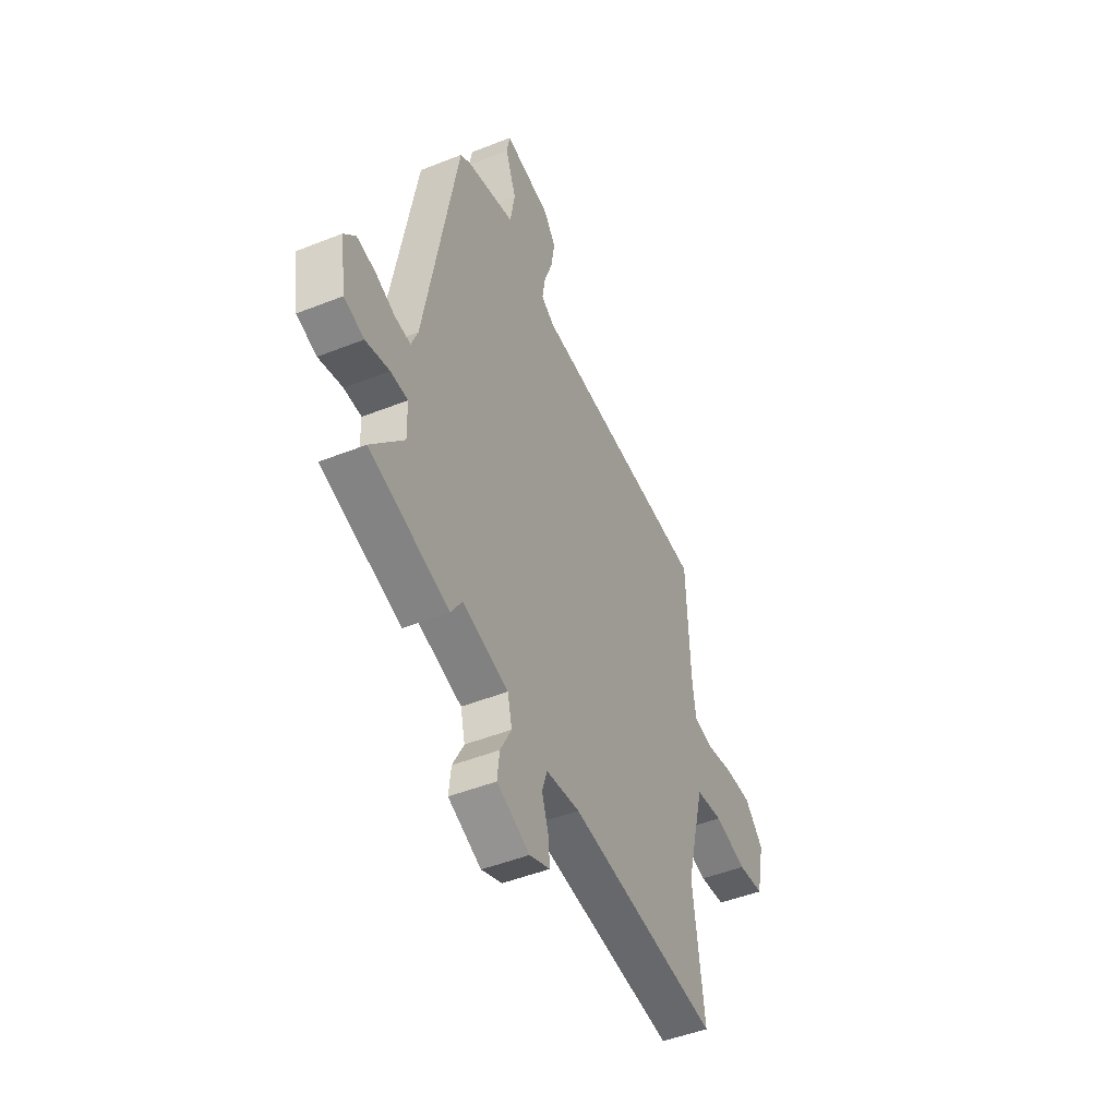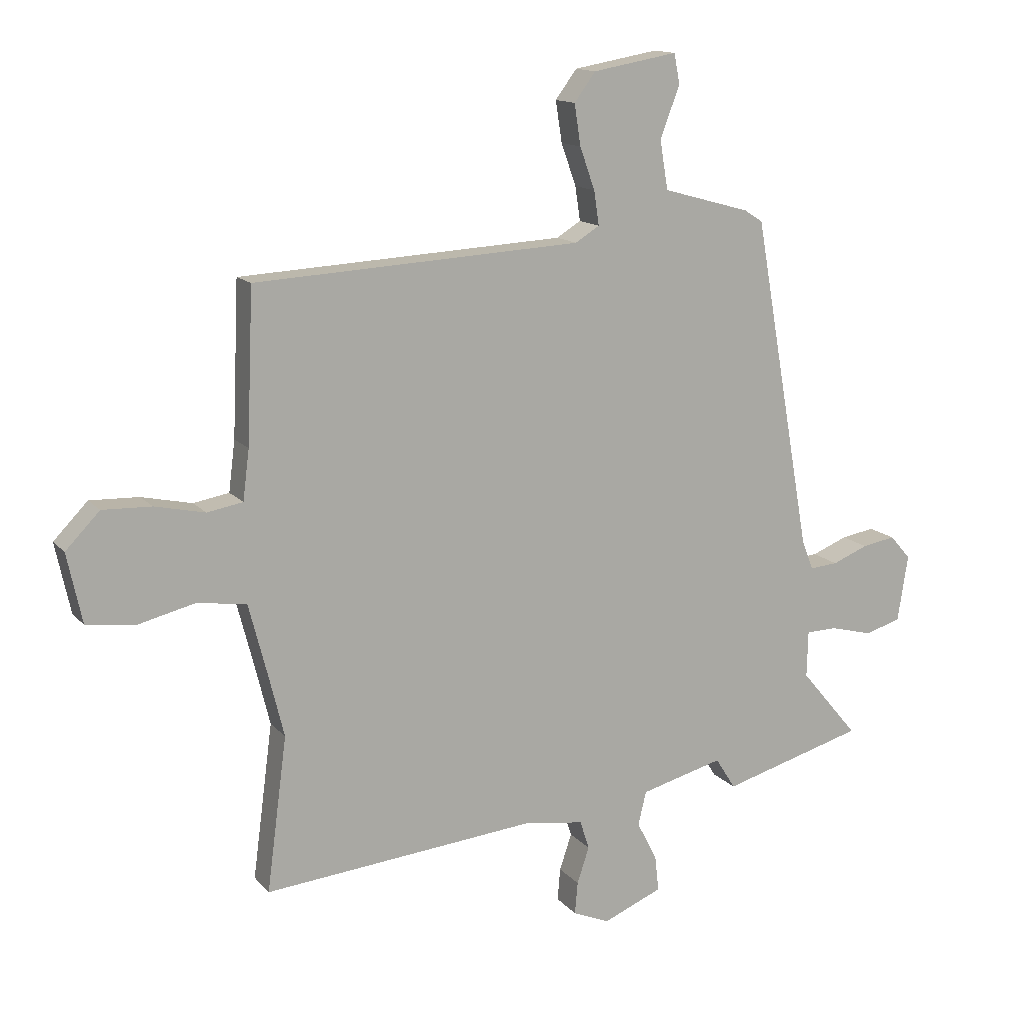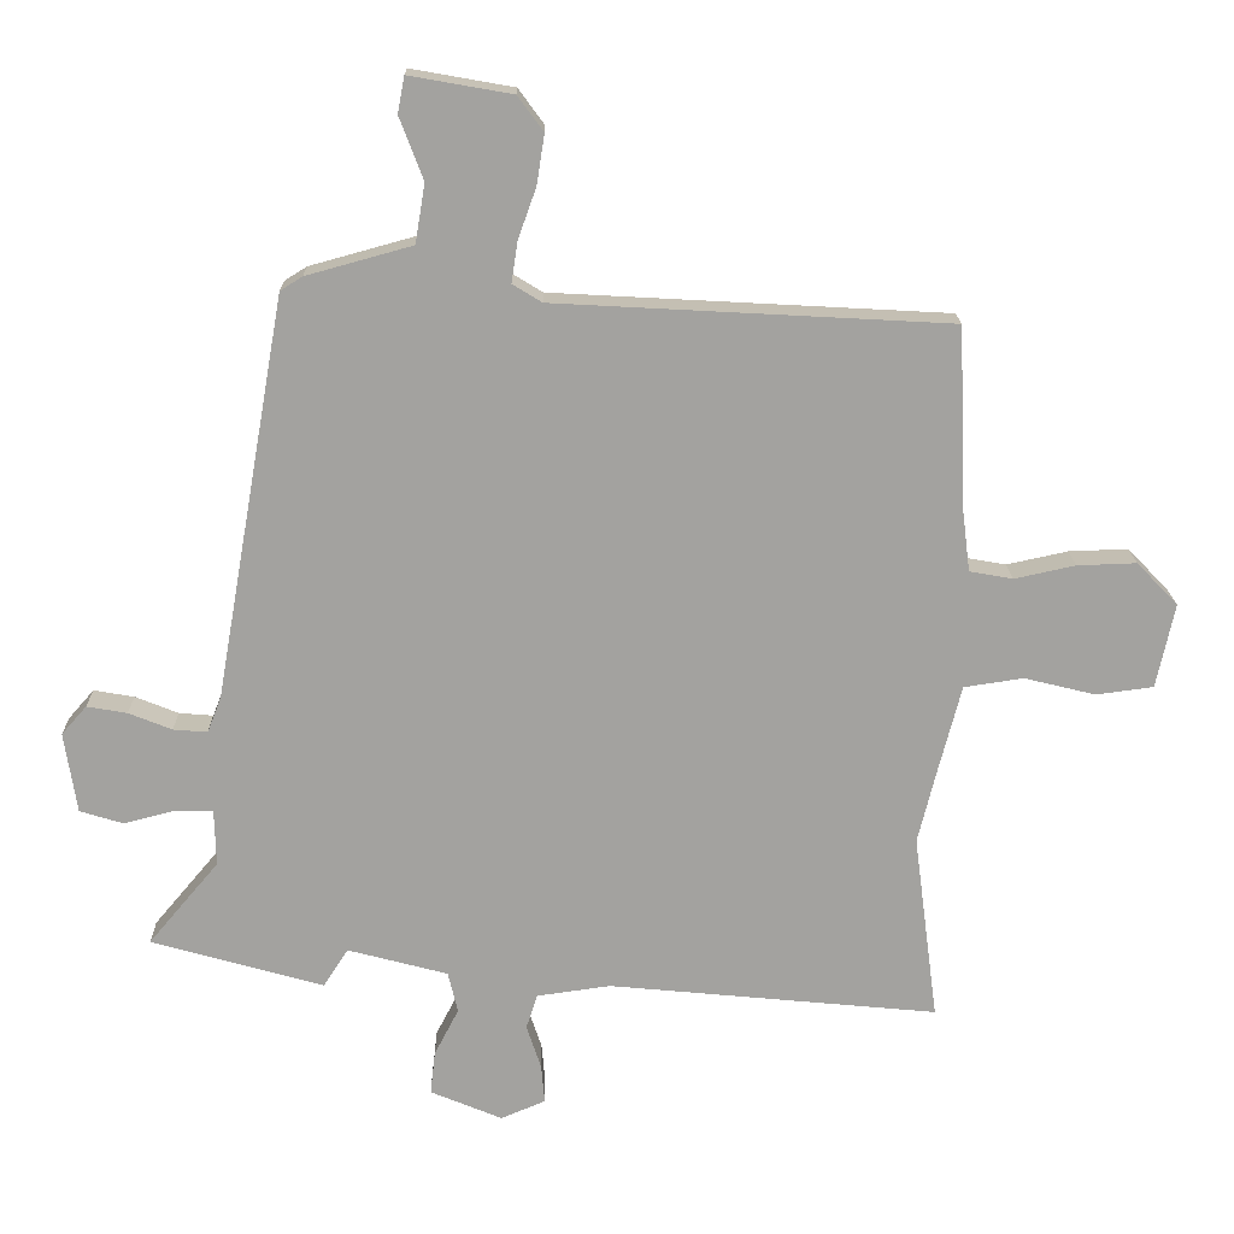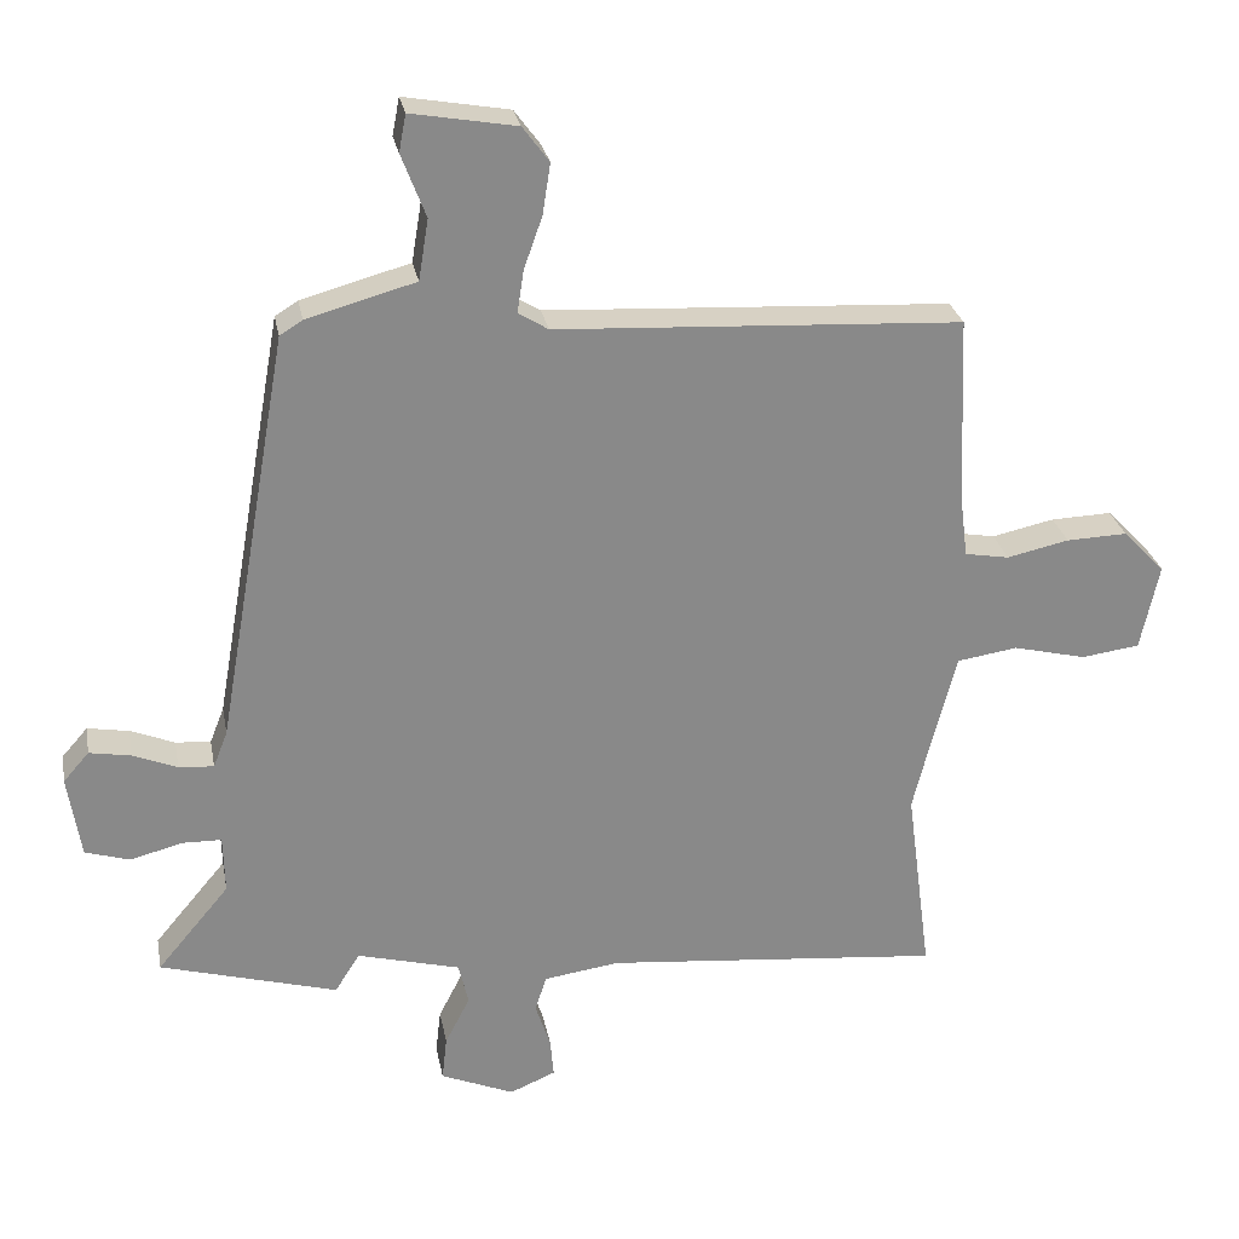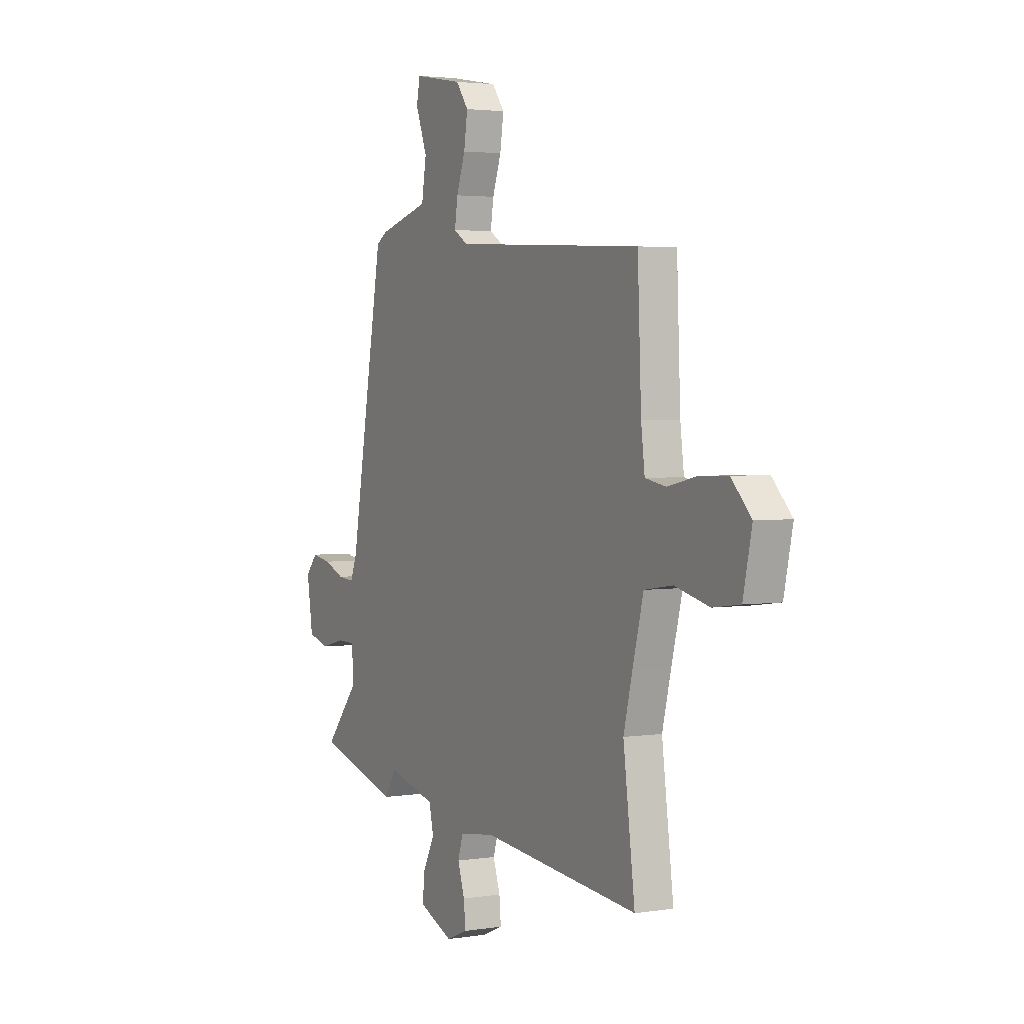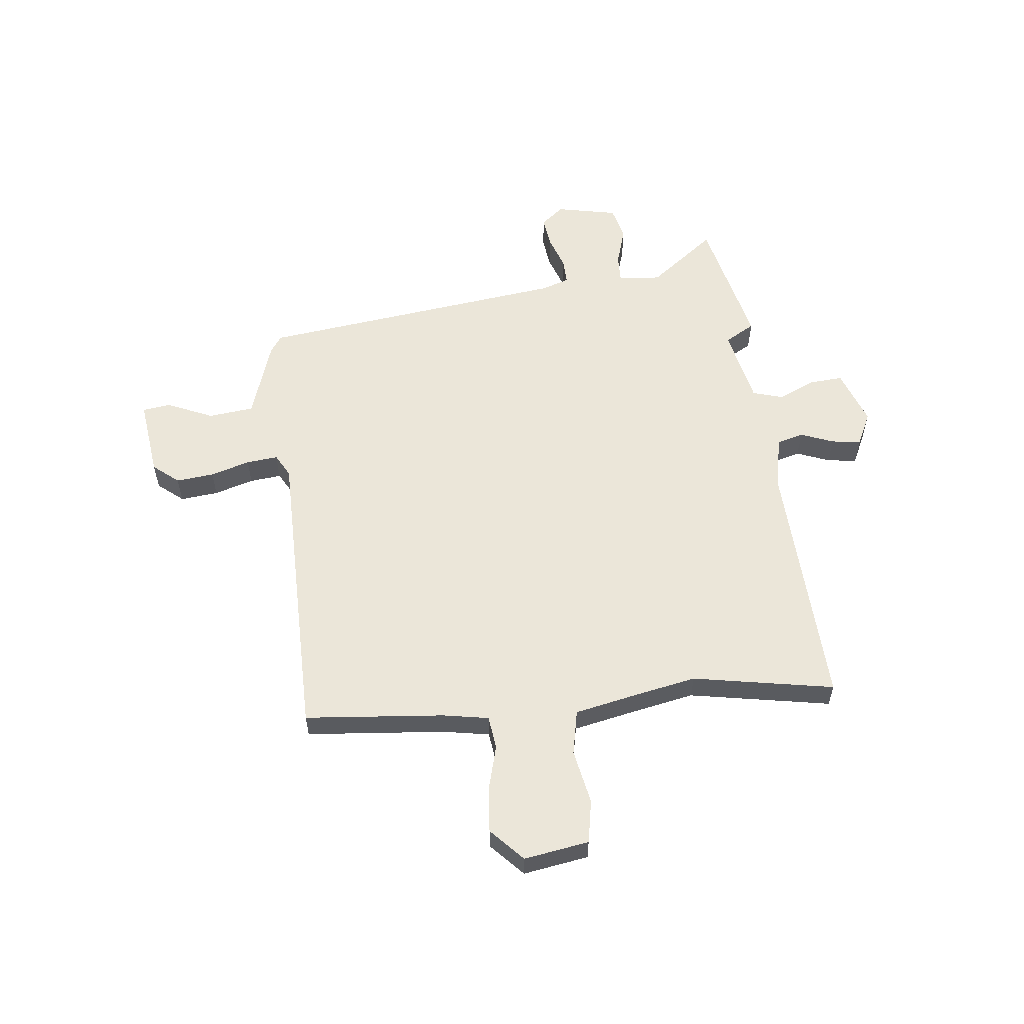
<metadata>
{"format":"obj","ext":"obj","renderer":"f3d","projection":"perspective","resolution":1024,"background":"white","views":[{"elev":-47.7,"azim":-65.9,"up":"+Z"},{"elev":13.8,"azim":155.0,"up":"+Z"},{"elev":17.6,"azim":-0.9,"up":"+Z"},{"elev":27.2,"azim":-10.6,"up":"+Z"},{"elev":3.0,"azim":61.7,"up":"+Z"},{"elev":57.3,"azim":86.5,"up":"+Y"}]}
</metadata>
<code>
v 0.476 0.07 -0.316
v 0.511 0.07 -0.584
v 0.038 0.07 -0.539
v -0.068 0.07 -0.554
v -0.084 0.07 -0.604
v -0.063 0.07 -0.667
v -0.058 0.07 -0.723
v -0.122 0.07 -0.75
v -0.225 0.07 -0.707
v -0.218 0.07 -0.645
v -0.183 0.07 -0.577
v -0.197 0.07 -0.518
v -0.341 0.07 -0.48
v -0.376 0.07 -0.535
v -0.624 0.07 -0.465
v -0.523 0.07 -0.345
v -0.525 0.07 -0.264
v -0.579 0.07 -0.263
v -0.653 0.07 -0.282
v -0.715 0.07 -0.263
v -0.733 0.07 -0.147
v -0.697 0.07 -0.106
v -0.639 0.07 -0.116
v -0.577 0.07 -0.141
v -0.528 0.07 -0.145
v -0.508 0.07 -0.094
v -0.406 0.07 0.484
v -0.374 0.07 0.504
v -0.222 0.07 0.546
v -0.208 0.07 0.631
v -0.242 0.07 0.72
v -0.232 0.07 0.772
v -0.085 0.07 0.746
v -0.048 0.07 0.696
v -0.059 0.07 0.625
v -0.085 0.07 0.552
v -0.094 0.07 0.493
v -0.052 0.07 0.467
v 0.515 0.07 0.436
v 0.526 0.07 0.173
v 0.537 0.07 0.086
v 0.599 0.07 0.075
v 0.686 0.07 0.094
v 0.771 0.07 0.097
v 0.83 0.07 0.036
v 0.804 0.07 -0.085
v 0.722 0.07 -0.096
v 0.62 0.07 -0.071
v 0.535 0.07 -0.084
v 0.502 0.07 -0.211
v 0.476 0 -0.316
v 0.511 0 -0.584
v 0.038 0 -0.539
v -0.068 0 -0.554
v -0.084 0 -0.604
v -0.063 0 -0.667
v -0.058 0 -0.723
v -0.122 0 -0.75
v -0.225 0 -0.707
v -0.218 0 -0.645
v -0.183 0 -0.577
v -0.197 0 -0.518
v -0.341 0 -0.48
v -0.376 0 -0.535
v -0.624 0 -0.465
v -0.523 0 -0.345
v -0.525 0 -0.264
v -0.579 0 -0.263
v -0.653 0 -0.282
v -0.715 0 -0.263
v -0.733 0 -0.147
v -0.697 0 -0.106
v -0.639 0 -0.116
v -0.577 0 -0.141
v -0.528 0 -0.145
v -0.508 0 -0.094
v -0.406 0 0.484
v -0.374 0 0.504
v -0.222 0 0.546
v -0.208 0 0.631
v -0.242 0 0.72
v -0.232 0 0.772
v -0.085 0 0.746
v -0.048 0 0.696
v -0.059 0 0.625
v -0.085 0 0.552
v -0.094 0 0.493
v -0.052 0 0.467
v 0.515 0 0.436
v 0.526 0 0.173
v 0.537 0 0.086
v 0.599 0 0.075
v 0.686 0 0.094
v 0.771 0 0.097
v 0.83 0 0.036
v 0.804 0 -0.085
v 0.722 0 -0.096
v 0.62 0 -0.071
v 0.535 0 -0.084
v 0.502 0 -0.211
f 46 47 48
f 45 46 48
f 44 45 48
f 43 44 48
f 42 43 48
f 41 42 48 49
f 40 41 49 50
f 40 50 1
f 39 40 1
f 38 39 1
f 34 35 36
f 33 34 36
f 32 33 36
f 31 32 36
f 30 31 36
f 29 30 36 37
f 1 2 3
f 38 1 3
f 37 38 3
f 29 37 3
f 28 29 3
f 27 28 3
f 26 27 3
f 22 23 24
f 21 22 24
f 20 21 24
f 19 20 24
f 18 19 24
f 17 18 24 25
f 13 14 15 16
f 12 13 16 17
f 9 10 11
f 8 9 11
f 7 8 11
f 6 7 11
f 5 6 11
f 4 5 11 12
f 17 25 26
f 12 17 26
f 4 12 26
f 3 4 26
f 98 97 96
f 98 96 95
f 98 95 94
f 98 94 93
f 98 93 92
f 99 98 92 91
f 100 99 91 90
f 51 100 90
f 51 90 89
f 51 89 88
f 86 85 84
f 86 84 83
f 86 83 82
f 86 82 81
f 86 81 80
f 87 86 80 79
f 53 52 51
f 53 51 88
f 53 88 87
f 53 87 79
f 53 79 78
f 53 78 77
f 53 77 76
f 74 73 72
f 74 72 71
f 74 71 70
f 74 70 69
f 74 69 68
f 75 74 68 67
f 66 65 64 63
f 67 66 63 62
f 61 60 59
f 61 59 58
f 61 58 57
f 61 57 56
f 61 56 55
f 62 61 55 54
f 76 75 67
f 76 67 62
f 76 62 54
f 76 54 53
f 1 51 52 2
f 2 52 53 3
f 3 53 54 4
f 4 54 55 5
f 5 55 56 6
f 6 56 57 7
f 7 57 58 8
f 8 58 59 9
f 9 59 60 10
f 10 60 61 11
f 11 61 62 12
f 12 62 63 13
f 13 63 64 14
f 14 64 65 15
f 15 65 66 16
f 16 66 67 17
f 17 67 68 18
f 18 68 69 19
f 19 69 70 20
f 20 70 71 21
f 21 71 72 22
f 22 72 73 23
f 23 73 74 24
f 24 74 75 25
f 25 75 76 26
f 26 76 77 27
f 27 77 78 28
f 28 78 79 29
f 29 79 80 30
f 30 80 81 31
f 31 81 82 32
f 32 82 83 33
f 33 83 84 34
f 34 84 85 35
f 35 85 86 36
f 36 86 87 37
f 37 87 88 38
f 38 88 89 39
f 39 89 90 40
f 40 90 91 41
f 41 91 92 42
f 42 92 93 43
f 43 93 94 44
f 44 94 95 45
f 45 95 96 46
f 46 96 97 47
f 47 97 98 48
f 48 98 99 49
f 49 99 100 50
f 50 100 51 1

</code>
